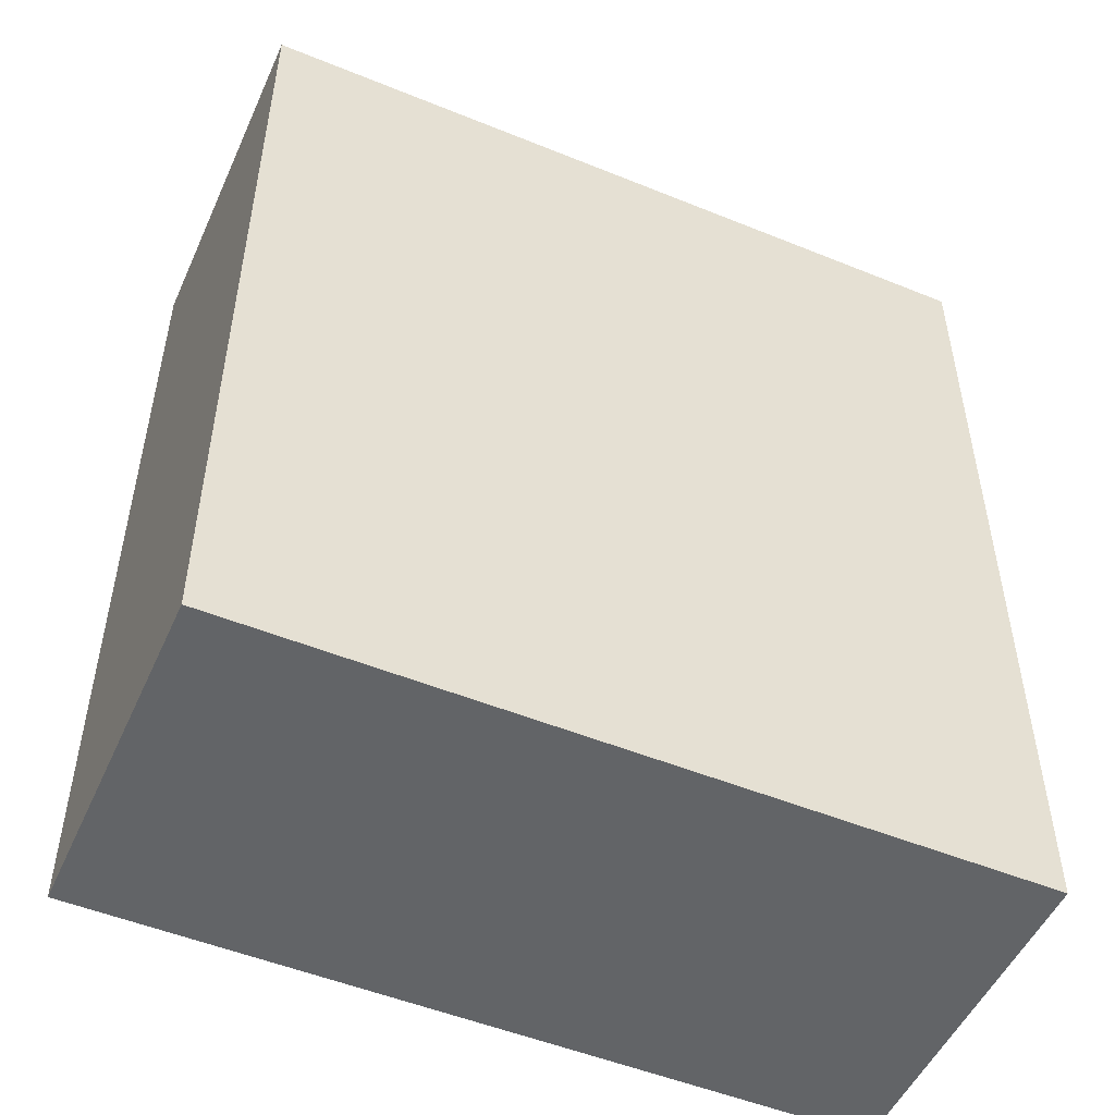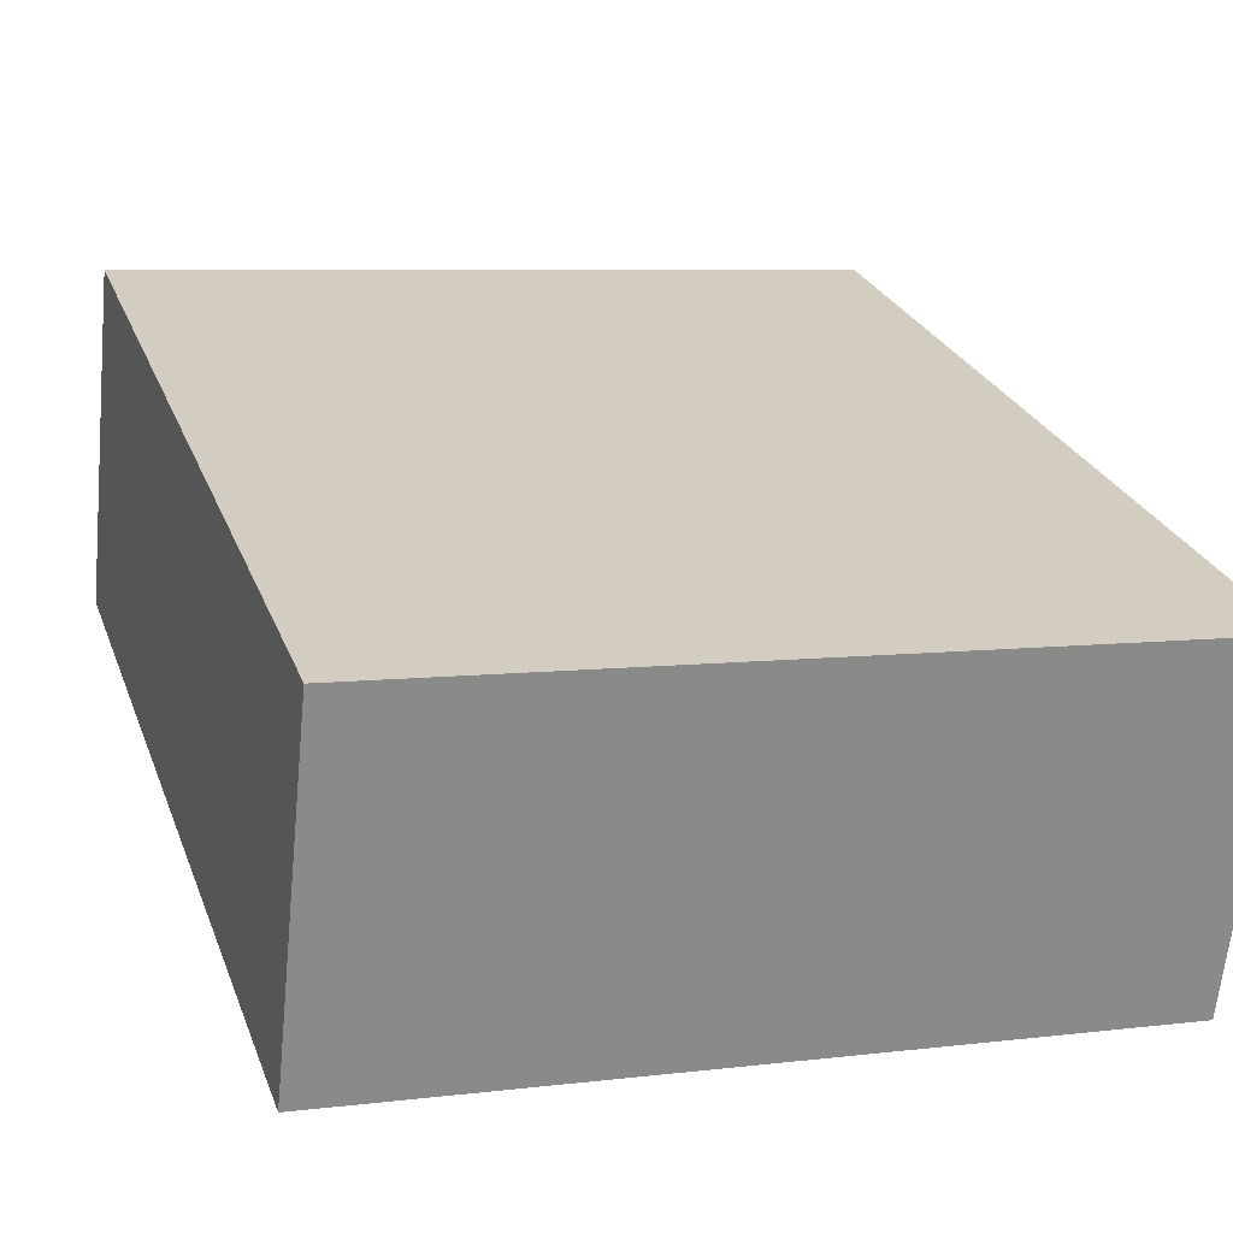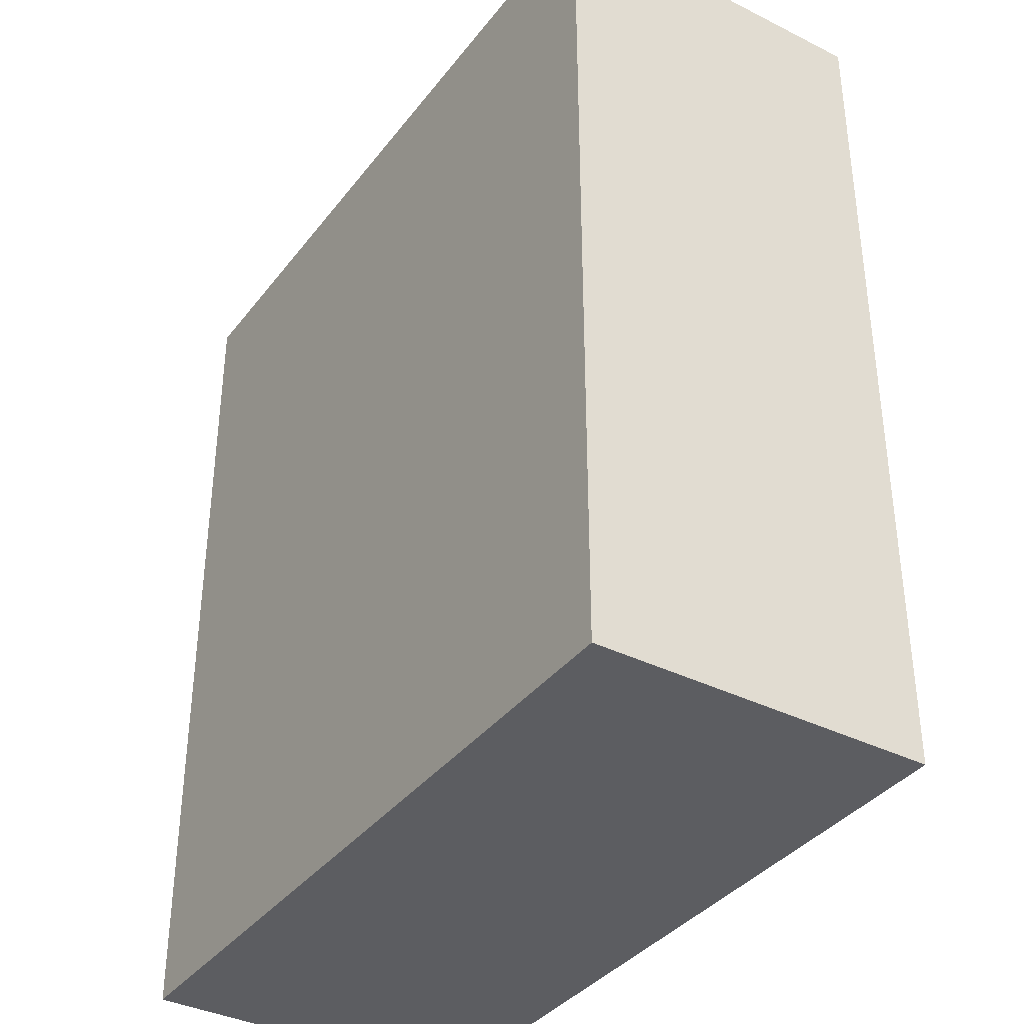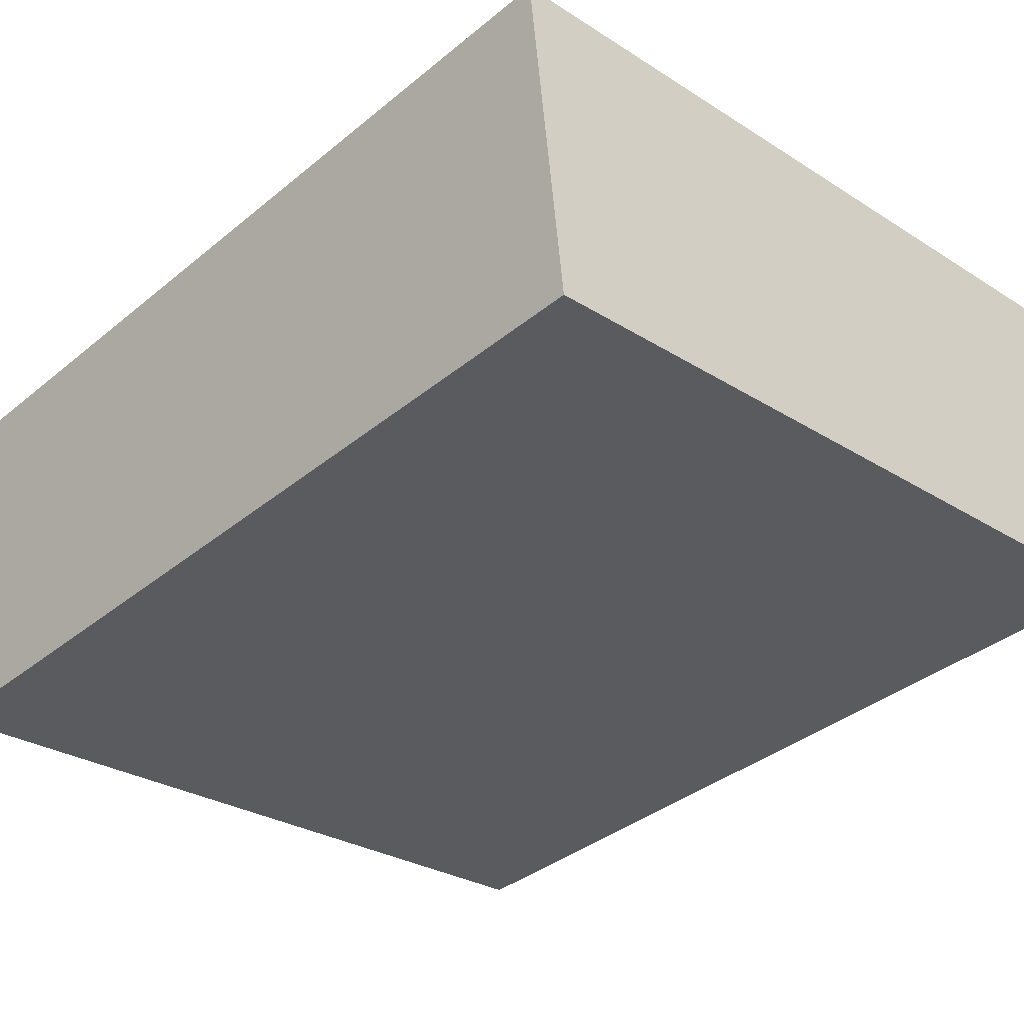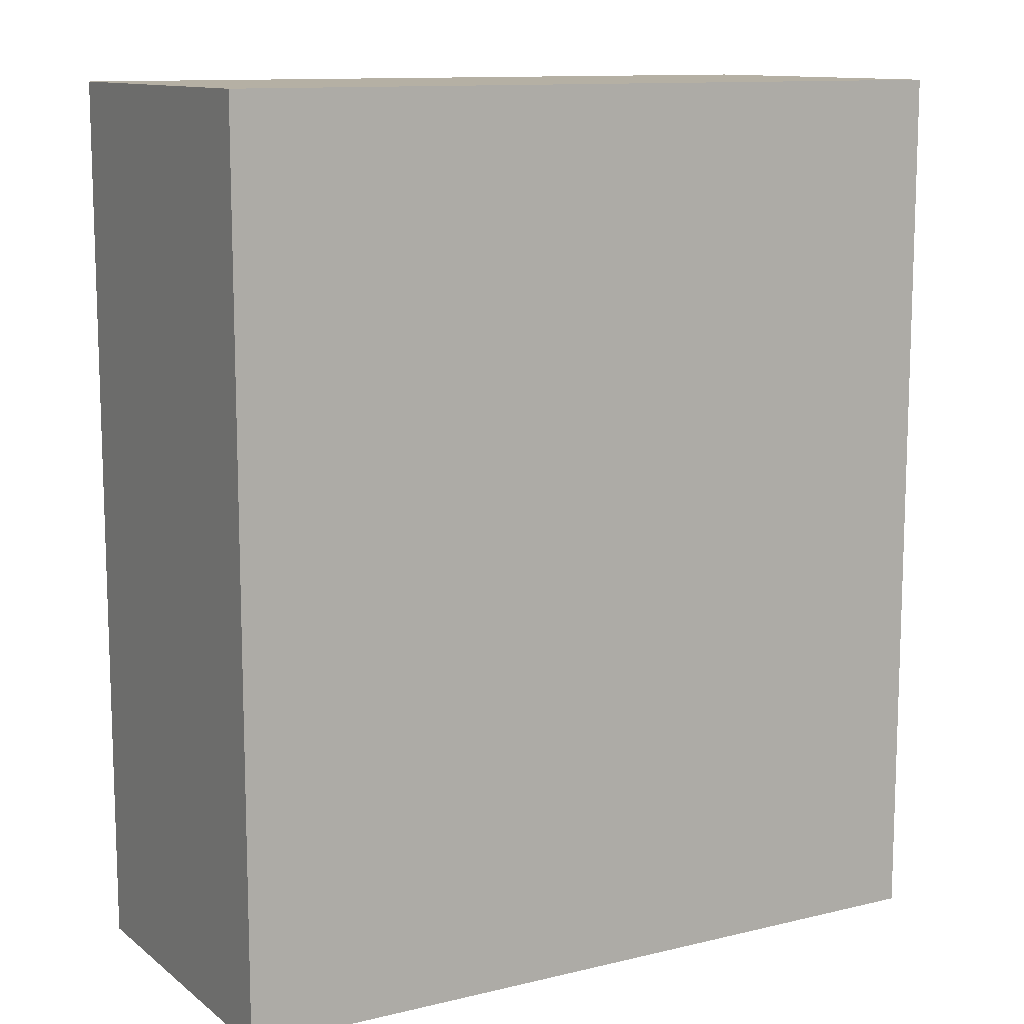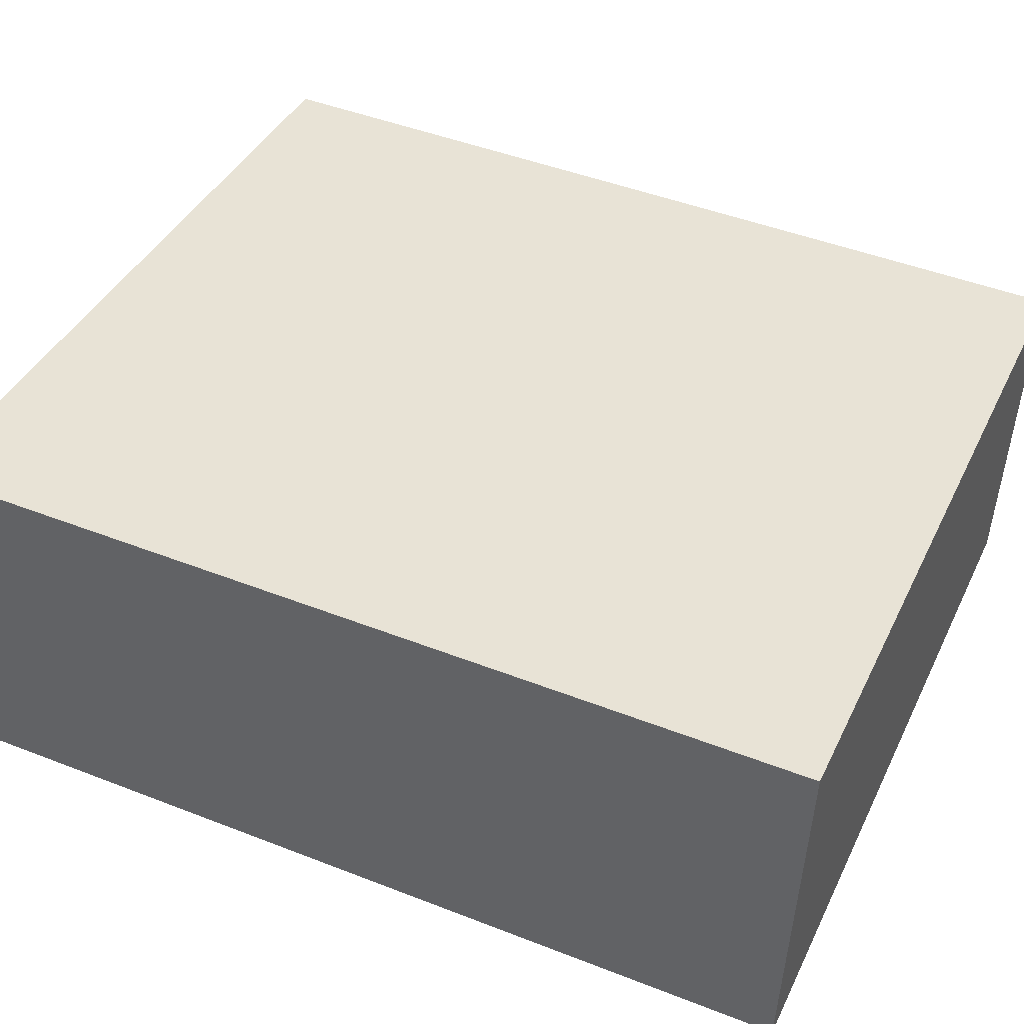
<metadata>
{"format":"obj","ext":"obj","renderer":"f3d","projection":"perspective","resolution":1024,"background":"white","views":[{"elev":-51.1,"azim":150.1,"up":"+Z"},{"elev":26.1,"azim":-17.9,"up":"+Y"},{"elev":-37.1,"azim":51.2,"up":"+Z"},{"elev":-36.9,"azim":136.5,"up":"+Y"},{"elev":11.6,"azim":-36.2,"up":"+Z"},{"elev":46.4,"azim":-66.0,"up":"+Y"}]}
</metadata>
<code>
o object
v 13.92 -1.734 -1.625
v 13.92 -1.734 -0.2375
v 13.98 -1.198 -1.625
v 13.98 -1.198 -0.2375
v 15.11 -1.859 -1.625
v 15.11 -1.859 -0.2375
v 15.17 -1.323 -1.625
v 15.17 -1.323 -0.2375
f 1 2 4 3
f 3 4 8 7
f 7 8 6 5
f 5 6 2 1
f 3 7 5 1
f 8 4 2 6

</code>
